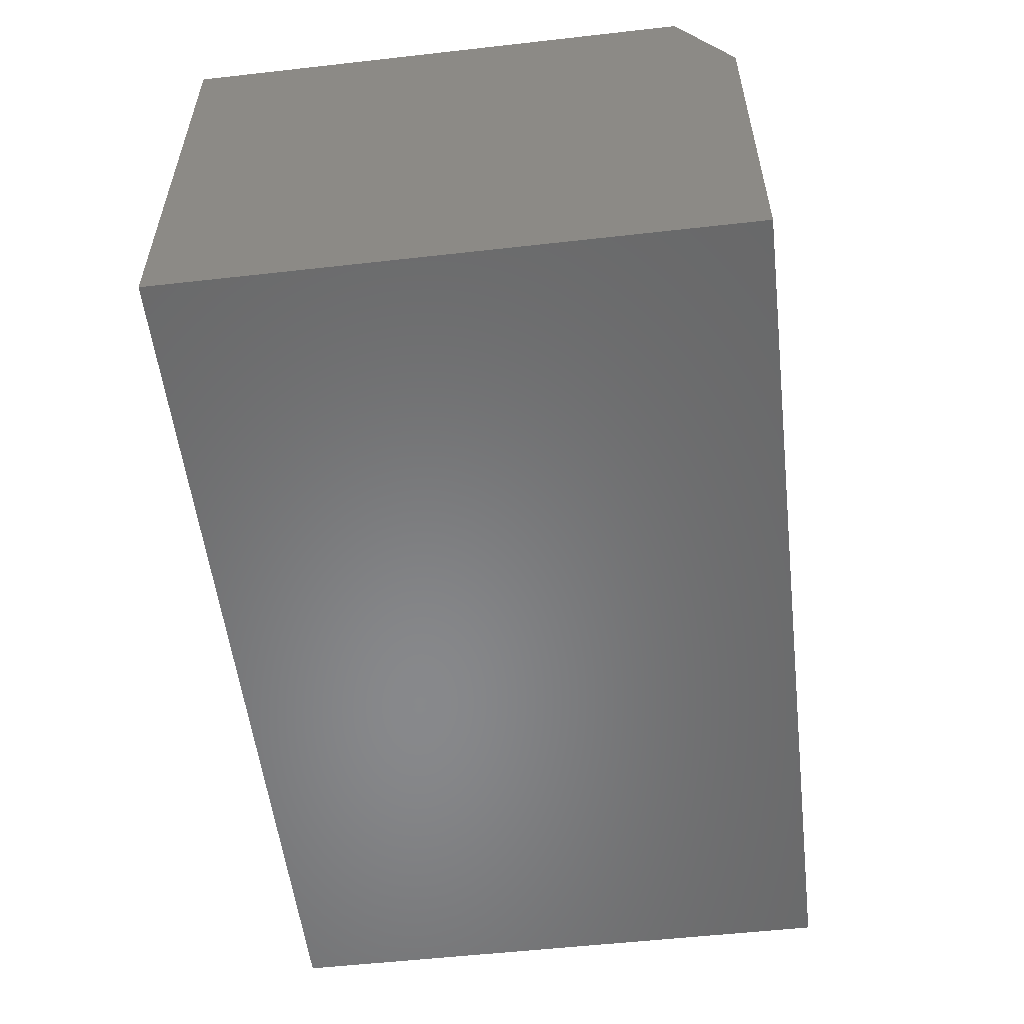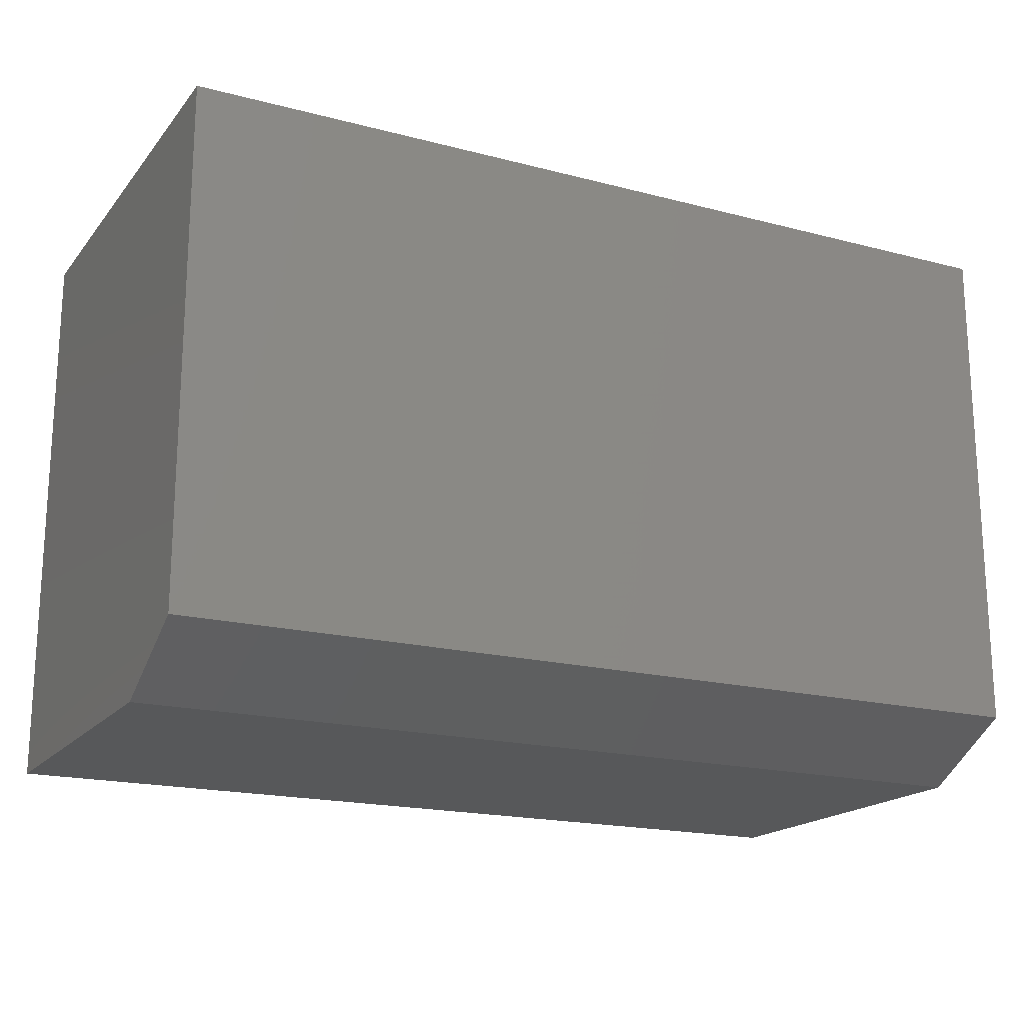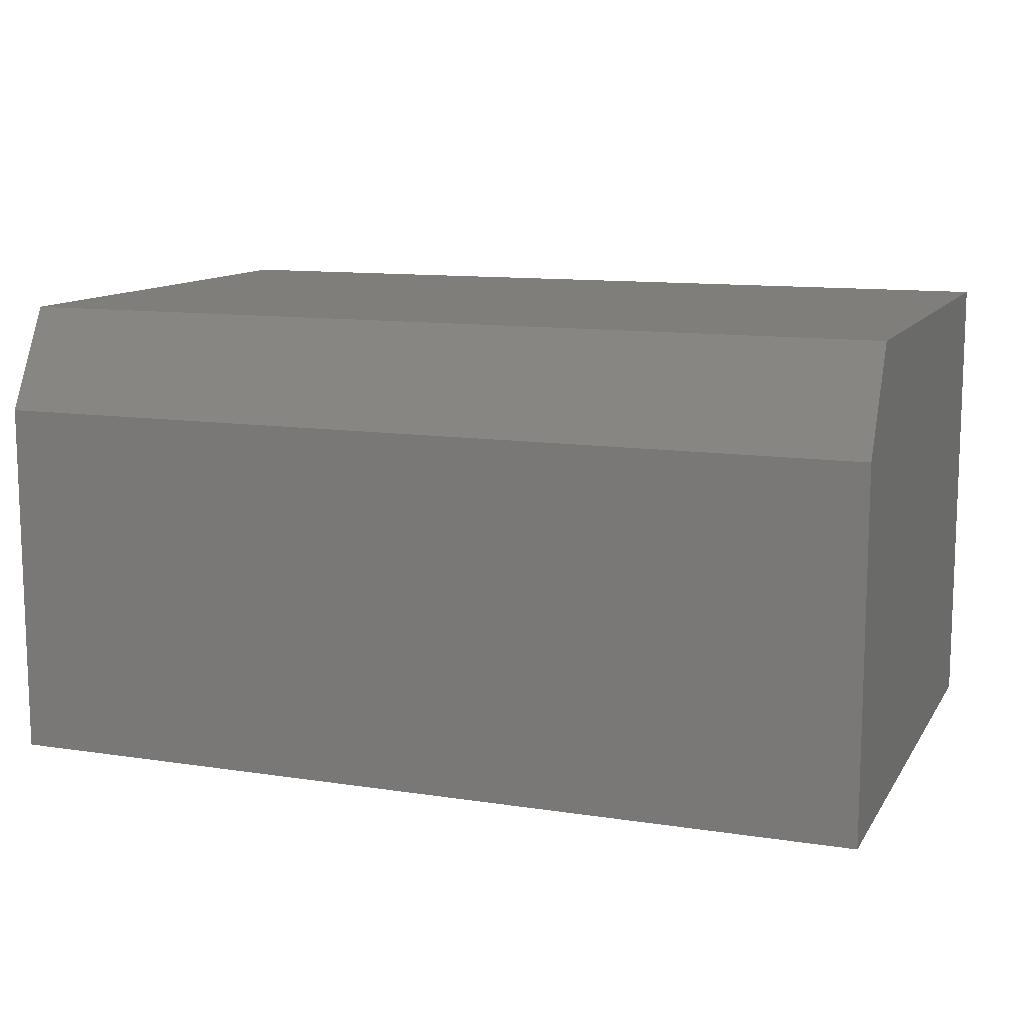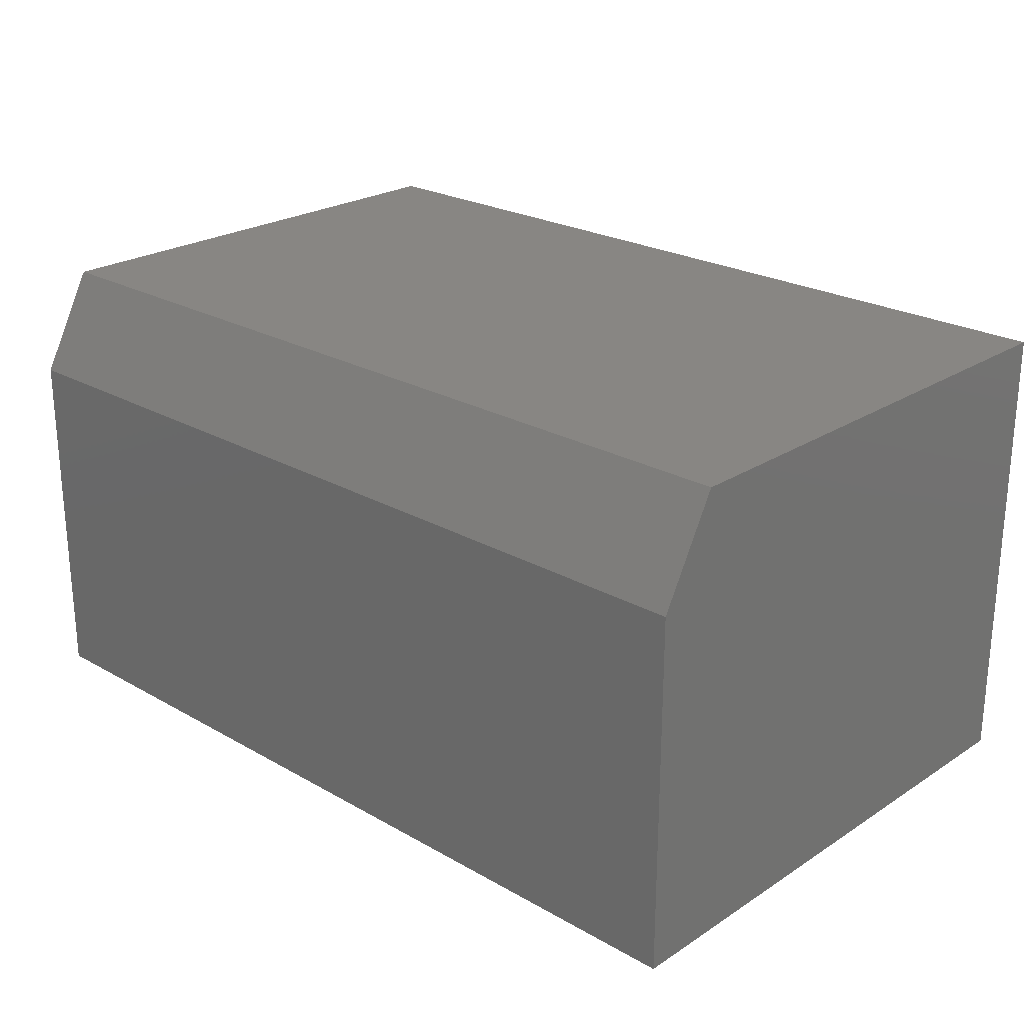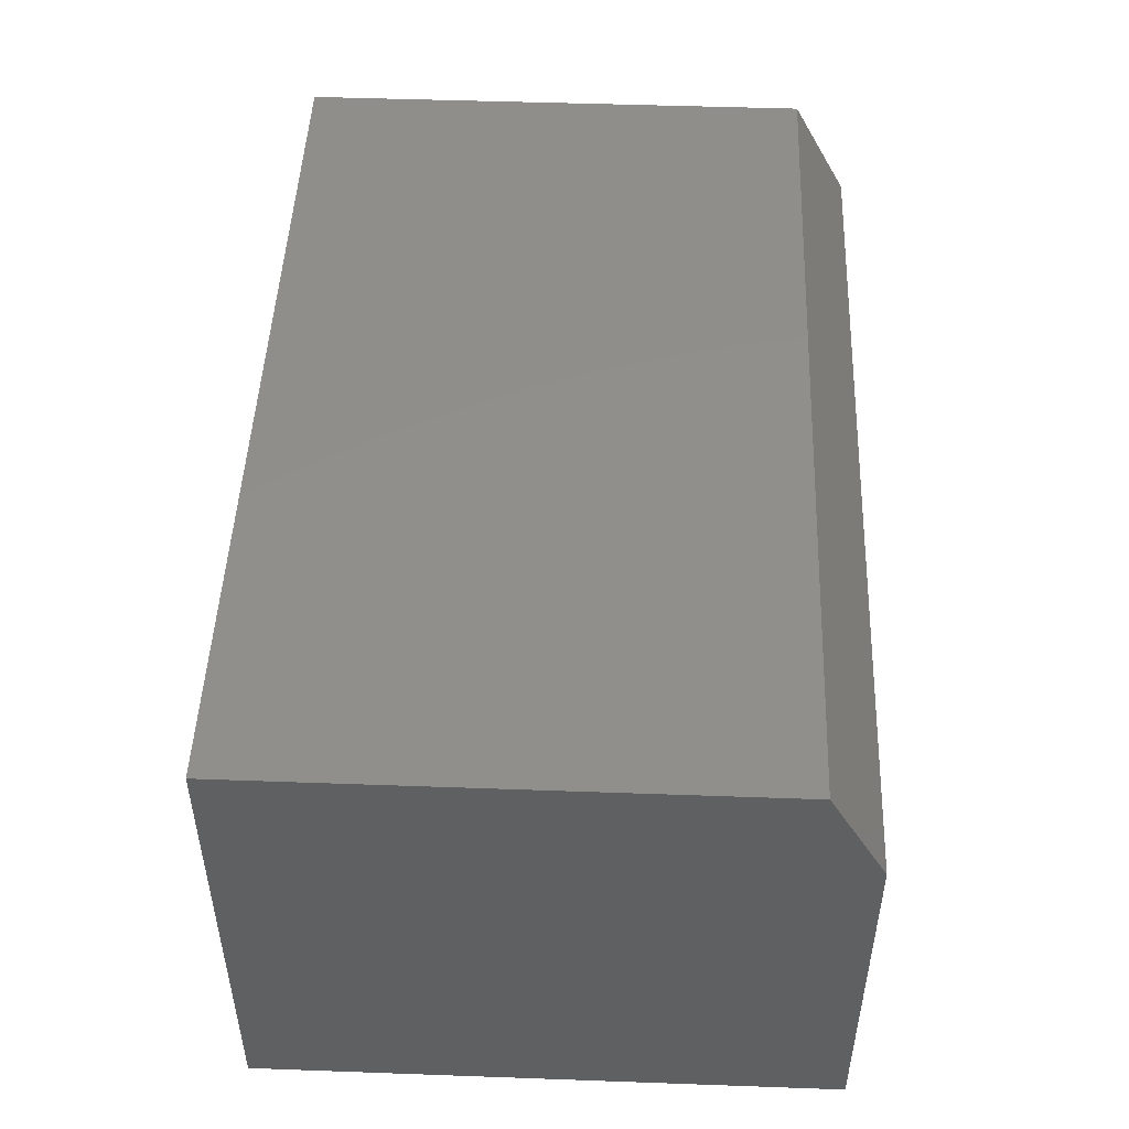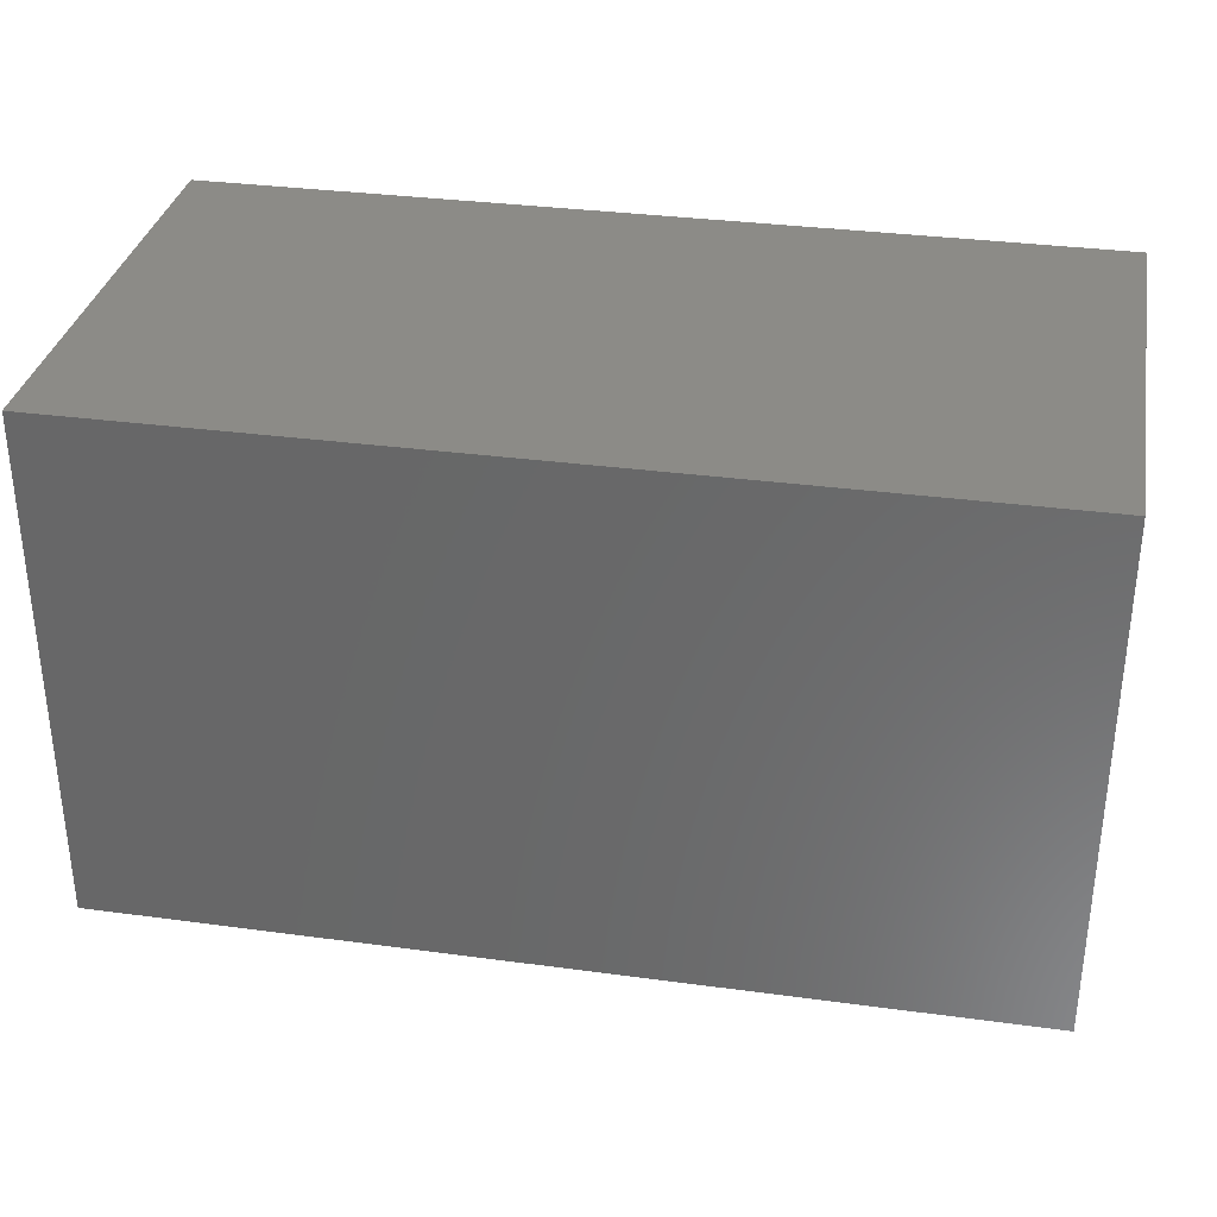
<metadata>
{"format":"stl","ext":"stl","renderer":"f3d","projection":"perspective","resolution":1024,"background":"white","views":[{"elev":-54.9,"azim":96.8,"up":"+Y"},{"elev":-18.4,"azim":153.3,"up":"+Z"},{"elev":11.5,"azim":-159.6,"up":"+Y"},{"elev":24.0,"azim":-136.7,"up":"+Y"},{"elev":48.4,"azim":92.3,"up":"+Y"},{"elev":33.1,"azim":-169.5,"up":"+Z"}]}
</metadata>
<code>
# stl→obj: 10 verts, 16 faces
v 0.75 -0.08528 0.4844
v 0.75 -0.4766 0.4844
v 0.75 -0.08528 0.05469
v 0.75 -0.4766 0.007812
v 0.75 -0.1712 0.007812
v 1.135e-33 -0.1712 0.007812
v 0 -0.4766 0.007812
v -2.846e-18 -0.08528 0.05469
v -2.893e-17 -0.4766 0.4844
v -2.893e-17 -0.08528 0.4844
f 1 2 3
f 3 2 4
f 3 4 5
f 6 7 8
f 8 7 9
f 8 9 10
f 8 10 3
f 3 10 1
f 7 6 4
f 4 6 5
f 5 6 3
f 3 6 8
f 9 7 2
f 2 7 4
f 10 9 1
f 1 9 2

</code>
